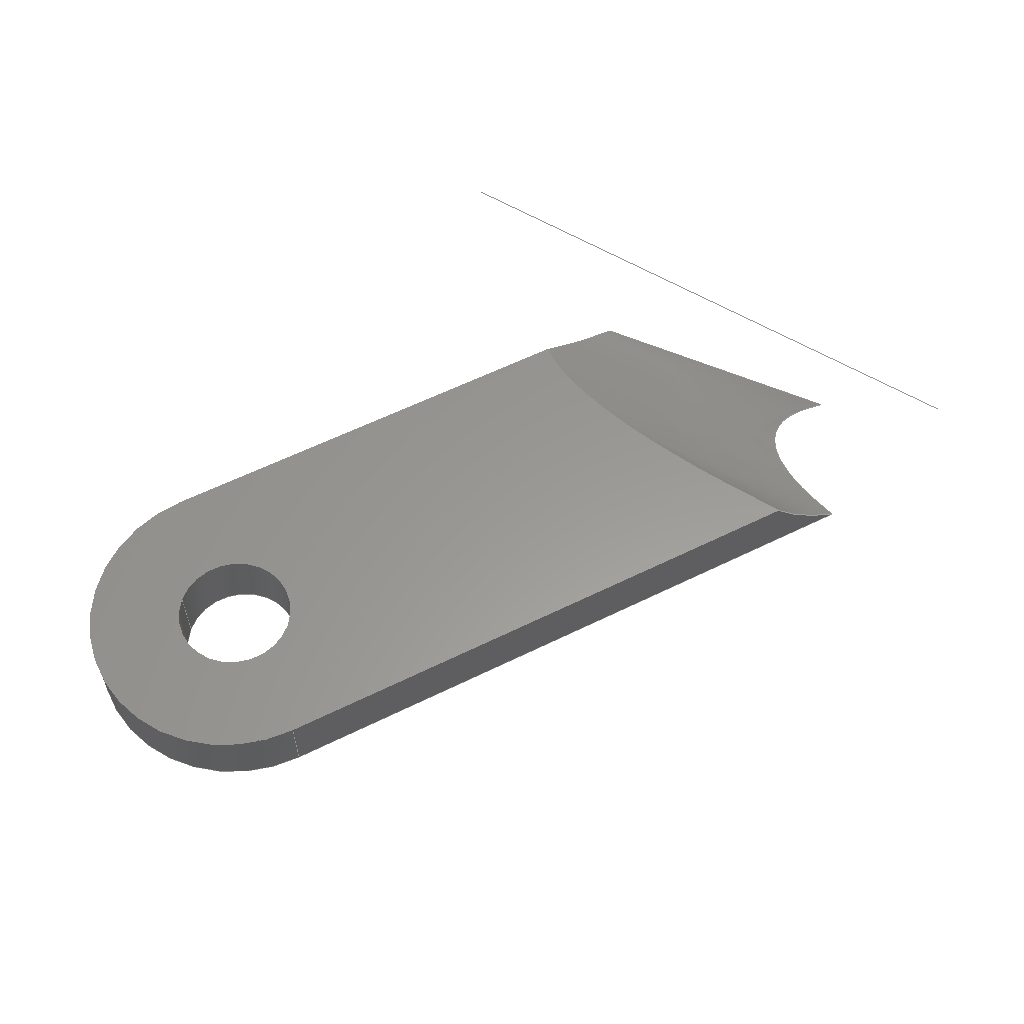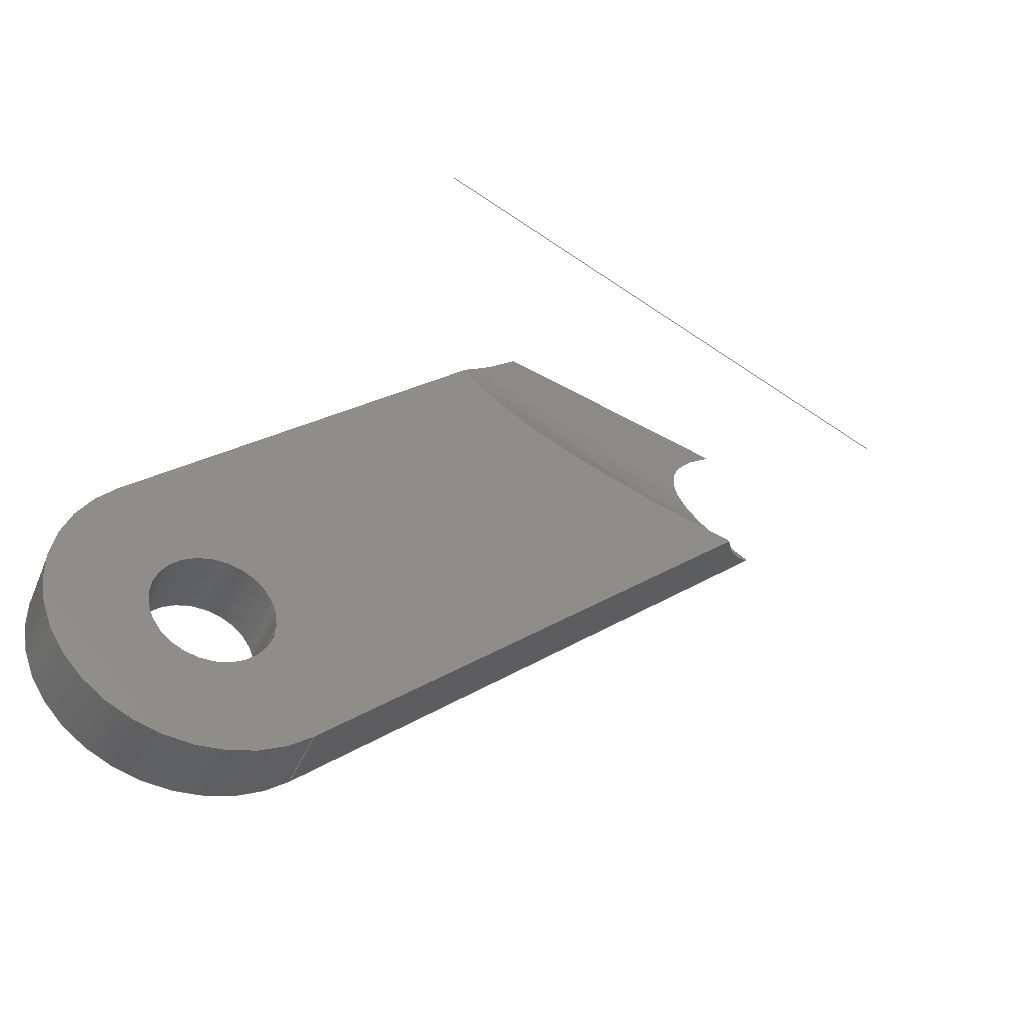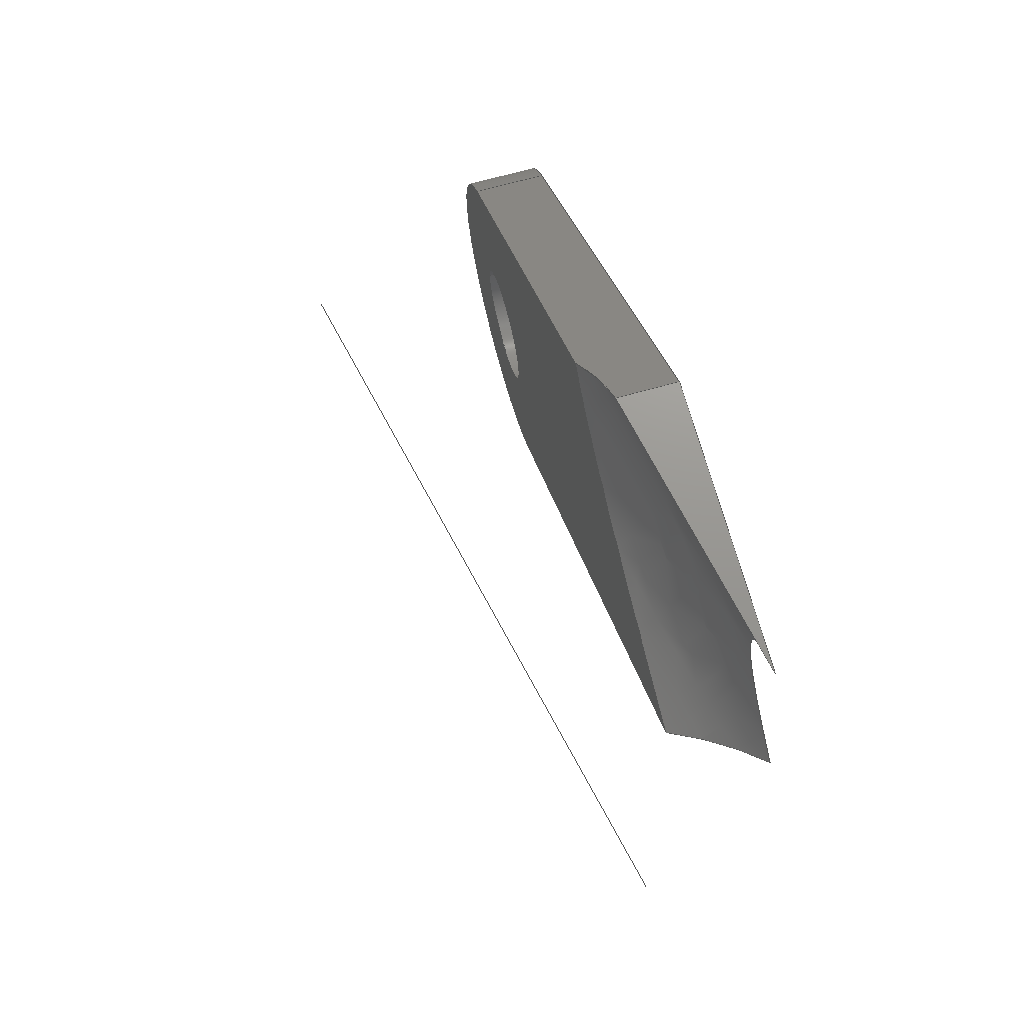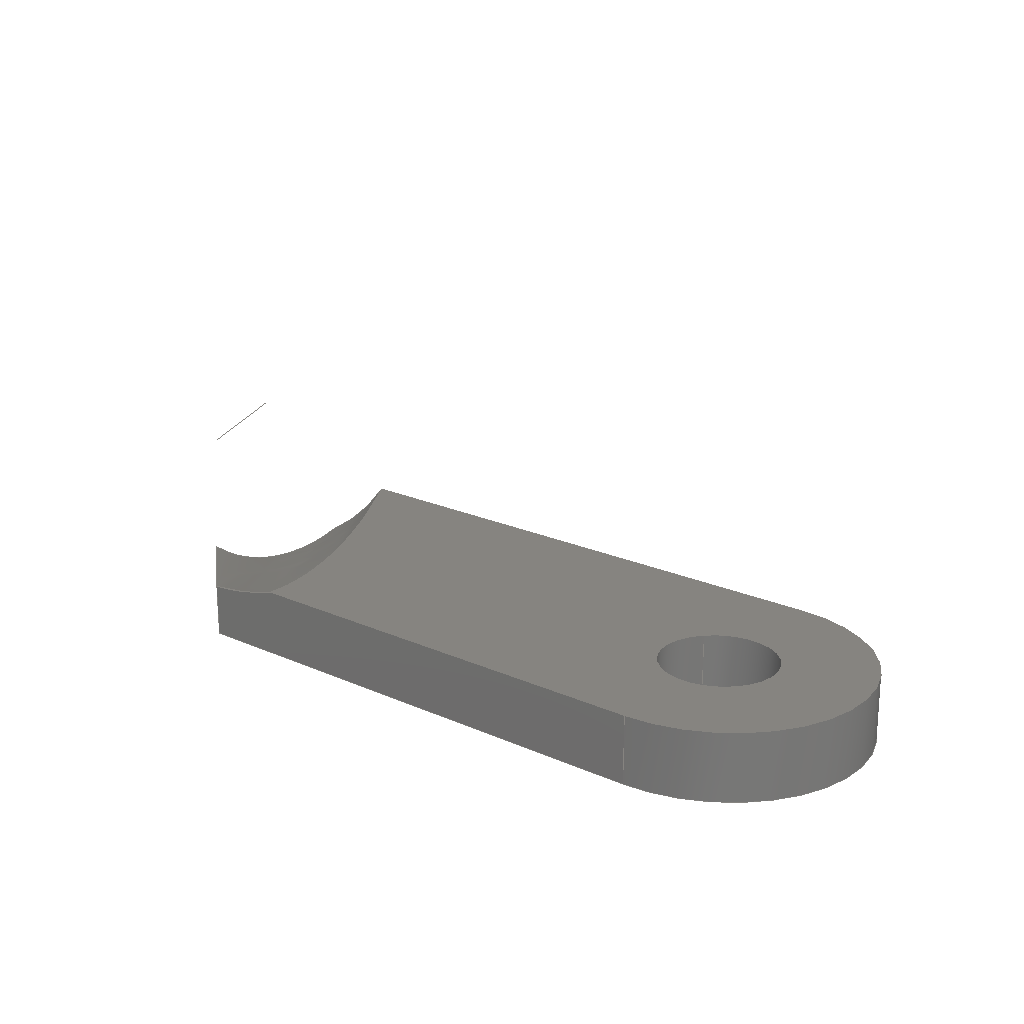
<metadata>
{"format":"iges","ext":"igs","renderer":"f3d","projection":"perspective","resolution":1024,"background":"white","views":[{"elev":59.3,"azim":15.1,"up":"+Z"},{"elev":-44.3,"azim":-22.1,"up":"+Y"},{"elev":70.5,"azim":74.5,"up":"+Y"},{"elev":20.4,"azim":-98.8,"up":"+Z"}]}
</metadata>
<code>
START RECORD GO HERE.
1H,,1H;,20HCNEXT - IGES PRODUCT,40HSU_0400_011 (Arriere Inf Avant InfD).
igs,44HIBM CATIA IGES - CATIA Version 5 Release 19 ,27HCATIA Version 5 R
elease 19 ,32,75,6,75,15,50HSymmetry of chape sus tri arr inf gauche ava
nt inf,1,2,2HMM,1000,1,15H2.018e+07,0.001,1e+04,5HSimba,15HD
ESKTOP-PK97GB4,11,0,15H2.018e+07,;
     406       1       0       0       0       0       0       000010201
     406       0       0       1      15                               0
     110       2       0       0       0       0       0       001010001
     110       0       0       2       0                               0
     110       4       0       0       0       0       0       001010001
     110       0       0       2       0                               0
     120       6       0       0       0       0       0       001010001
     120       0       0       1       0                               0
     126       7       0       0       0       0       0       001010001
     126       0       0       6       0                               0
     126      13       0       0       0       0       0       001010001
     126       0       0      15       0                               0
     126      28       0       0       0       0       0       001010001
     126       0       0       5       0                               0
     126      33       0       0       0       0       0       001010001
     126       0       0       5       0                               0
     126      38       0       0       0       0       0       001010001
     126       0       0      20       0                               0
     102      58       0       0       0       0       0       001010001
     102       0       0       1       0                               0
     142      59       0       0       0       0       0       001010001
     142       0       0       1       0                               0
     144      60       0       0   10000       0       0       000000000
     144       0       0       1       0                               0
     108      61       0       0       0       0       0       001010001
     108       0       0       1       0                               0
     126      62       0       0       0       0       0       001010001
     126       0       0      20       0                               0
     110      82       0       0       0       0       0       001010001
     110       0       0       1       0                               0
     110      83       0       0       0       0       0       001010001
     110       0       0       1       0                               0
     124      84       0       0       0       0       0       001020201
     124       0       0       2       0                               0
     100      86       0       0       0       0      33       001010001
     100       0       0       1       0                               0
     110      87       0       0       0       0       0       001010001
     110       0       0       1       0                               0
     102      88       0       0       0       0       0       001010001
     102       0       0       1       0                               0
     142      89       0       0       0       0       0       001010001
     142       0       0       1       0                               0
     124      90       0       0       0       0       0       001020201
     124       0       0       1       0                               0
     100      91       0       0       0       0      43       001010001
     100       0       0       1       0                               0
     124      92       0       0       0       0       0       001020201
     124       0       0       2       0                               0
     100      94       0       0       0       0      47       001010001
     100       0       0       1       0                               0
     102      95       0       0       0       0       0       001010001
     102       0       0       1       0                               0
     142      96       0       0       0       0       0       001010001
     142       0       0       1       0                               0
     144      97       0       0   10000       0       0       000000000
     144       0       0       1       0                               0
     110      98       0       0       0       0       0       001010001
     110       0       0       1       0                               0
     110      99       0       0       0       0       0       001010001
     110       0       0       1       0                               0
     120     100       0       0       0       0       0       001010001
     120       0       0       1       0                               0
     124     101       0       0       0       0       0       001020201
     124       0       0       2       0                               0
     100     103       0       0       0       0      63       001010001
     100       0       0       1       0                               0
     110     104       0       0       0       0       0       001010001
     110       0       0       1       0                               0
     124     105       0       0       0       0       0       001020201
     124       0       0       1       0                               0
     100     106       0       0       0       0      69       001010001
     100       0       0       1       0                               0
     110     107       0       0       0       0       0       001010001
     110       0       0       1       0                               0
     102     108       0       0       0       0       0       001010001
     102       0       0       1       0                               0
     142     109       0       0       0       0       0       001010001
     142       0       0       1       0                               0
     144     110       0       0   10000       0       0       000000000
     144       0       0       1       0                               0
     110     111       0       0       0       0       0       001010001
     110       0       0       1       0                               0
     110     112       0       0       0       0       0       001010001
     110       0       0       1       0                               0
     120     113       0       0       0       0       0       001010001
     120       0       0       1       0                               0
     124     114       0       0       0       0       0       001020201
     124       0       0       1       0                               0
     100     115       0       0       0       0      87       001010001
     100       0       0       1       0                               0
     110     116       0       0       0       0       0       001010001
     110       0       0       1       0                               0
     124     117       0       0       0       0       0       001020201
     124       0       0       2       0                               0
     100     119       0       0       0       0      93       001010001
     100       0       0       1       0                               0
     110     120       0       0       0       0       0       001010001
     110       0       0       1       0                               0
     102     121       0       0       0       0       0       001010001
     102       0       0       1       0                               0
     142     122       0       0       0       0       0       001010001
     142       0       0       1       0                               0
     144     123       0       0   10000       0       0       000000000
     144       0       0       1       0                               0
     110     124       0       0       0       0       0       001010001
     110       0       0       1       0                               0
     110     125       0       0       0       0       0       001010001
     110       0       0       1       0                               0
     120     126       0       0       0       0       0       001010001
     120       0       0       1       0                               0
     110     127       0       0       0       0       0       001010001
     110       0       0       1       0                               0
     124     128       0       0       0       0       0       001020201
     124       0       0       2       0                               0
     100     130       0       0       0       0     113       001010001
     100       0       0       1       0                               0
     110     131       0       0       0       0       0       001010001
     110       0       0       1       0                               0
     124     132       0       0       0       0       0       001020201
     124       0       0       2       0                               0
     100     134       0       0       0       0     119       001010001
     100       0       0       1       0                               0
     102     135       0       0       0       0       0       001010001
     102       0       0       1       0                               0
     142     136       0       0       0       0       0       001010001
     142       0       0       1       0                               0
     144     137       0       0   10000       0       0       000000000
     144       0       0       1       0                               0
     108     138       0       0       0       0       0       001010001
     108       0       0       2       0                               0
     126     140       0       0       0       0       0       001010001
     126       0       0       9       0                               0
     110     149       0       0       0       0       0       001010001
     110       0       0       1       0                               0
     110     150       0       0       0       0       0       001010001
     110       0       0       1       0                               0
     110     151       0       0       0       0       0       001010001
     110       0       0       1       0                               0
     102     152       0       0       0       0       0       001010001
     102       0       0       1       0                               0
     142     153       0       0       0       0       0       001010001
     142       0       0       1       0                               0
     144     154       0       0   10000       0       0       000000000
     144       0       0       1       0                               0
     108     155       0       0       0       0       0       001010001
     108       0       0       1       0                               0
     110     156       0       0       0       0       0       001010001
     110       0       0       1       0                               0
     124     157       0       0       0       0       0       001020201
     124       0       0       2       0                               0
     100     159       0       0       0       0     149       001010001
     100       0       0       1       0                               0
     110     160       0       0       0       0       0       001010001
     110       0       0       1       0                               0
     126     161       0       0       0       0       0       001010001
     126       0       0      19       0                               0
     102     180       0       0       0       0       0       001010001
     102       0       0       1       0                               0
     142     181       0       0       0       0       0       001010001
     142       0       0       1       0                               0
     124     182       0       0       0       0       0       001020201
     124       0       0       1       0                               0
     100     183       0       0       0       0     161       001010001
     100       0       0       1       0                               0
     124     184       0       0       0       0       0       001020201
     124       0       0       2       0                               0
     100     186       0       0       0       0     165       001010001
     100       0       0       1       0                               0
     102     187       0       0       0       0       0       001010001
     102       0       0       1       0                               0
     142     188       0       0       0       0       0       001010001
     142       0       0       1       0                               0
     144     189       0       0   10000       0       0       000000000
     144       0       0       1       0                               0
     108     190       0       0       0       0       0       001010001
     108       0       0       2       0                               0
     126     192       0       0       0       0       0       001010001
     126       0       0       6       0                               0
     110     198       0       0       0       0       0       001010001
     110       0       0       1       0                               0
     110     199       0       0       0       0       0       001010001
     110       0       0       1       0                               0
     110     200       0       0       0       0       0       001010001
     110       0       0       1       0                               0
     110     201       0       0       0       0       0       001010001
     110       0       0       1       0                               0
     102     202       0       0       0       0       0       001010001
     102       0       0       1       0                               0
     142     203       0       0       0       0       0       001010001
     142       0       0       1       0                               0
     144     204       0       0   10000       0       0       000000000
     144       0       0       1       0                               0
     108     205       0       0       0       0       0       001010001
     108       0       0       1       0                               0
     126     206       0       0       0       0       0       001010001
     126       0       0       6       0                               0
     110     212       0       0       0       0       0       001010001
     110       0       0       1       0                               0
     110     213       0       0       0       0       0       001010001
     110       0       0       1       0                               0
     102     214       0       0       0       0       0       001010001
     102       0       0       1       0                               0
     142     215       0       0       0       0       0       001010001
     142       0       0       1       0                               0
     144     216       0       0   10000       0       0       000000000
     144       0       0       1       0                               0
     110     217       0       0   10000       0       0       000000001
     110       0       0       2       0                Droite0.1       0
406,1,15HCorps principal,0,0;                                          1
110,46.41,29.3,10.51,47.37,29.19,        3
10.28,0,0;                                                       3
110,17.26,22.16,10.11,43.12,19.23,        5
3.856,0,0;                                                       5
120,3,5,0,6.283,0,0;                                           7
126,4,4,0,0,1,0,0,0,0,0,0,10.87,10.87,           9
10.87,10.87,10.87,1,1,1,1,1,               9
42.68,23.63,6.661e-15,41.45,22.52,       9
0.9709,40.3,21.49,2.129,39.26,           9
20.55,3.475,38.39,19.77,5,0,               9
10.87,0,0,0,0,0;                                           9
126,14,5,0,0,1,0,0,0,0,0,0,0,13.81,                 11
13.81,13.81,21.94,21.94,21.94,          11
27.75,27.75,27.75,34.12,34.12,          11
34.12,34.12,34.12,34.12,1,1,1,1,      11
1,1,1,1,1,1,1,1,1,1,1,38.39,              11
19.77,5,36.51,20.28,5,           11
34.64,20.84,5,32.78,21.43,          11
5,29.84,22.43,5,26.96,          11
23.59,5,25.9,24.04,5,          11
24.1,24.85,5,22.36,25.77,          11
5,21.64,26.17,5,20.17,           11
27.06,5,18.78,28.08,5,          11
18.09,28.66,5,17.44,29.3,           11
5,16.92,30.03,5,0,34.12,       11
0,0,0,0,0;                                                      11
126,3,3,0,0,1,0,0,0,0,0,8.549,8.549,                13
8.549,8.549,1,1,1,1,16.92,30.03,        13
5,18.34,31.32,4.381,19.83,32.65,       13
4.006,21.32,34,3.916,0,8.549,0,0,      13
0,0,0;                                                              13
126,3,3,0,0,1,0,0,0,0,0,26.79,26.79,              15
26.79,26.79,1,1,1,1,21.32,34,             15
3.916,27.49,34,2.55,33.66,34,              15
1.242,39.85,34,-5.995e-15,0,26.79,       15
0,0,0,0,0;                                                      15
126,17,5,0,0,1,0,0,0,0,0,0,0,3.892,                 17
3.892,3.892,6.458,6.458,6.458,          17
10.37,10.37,10.37,17.15,17.15,          17
17.15,20.41,20.41,20.41,20.41,          17
20.41,20.41,1,1,1,1,1,1,1,1,1,1,      17
1,1,1,1,1,1,1,1,39.85,34,                     17
-8.882e-16,39.37,33.74,-9.754e-16,          17
38.9,33.45,-7.339e-08,38.45,                 17
33.12,-1.849e-07,37.75,32.52,                17
1.219e-07,37.2,31.79,-8.04e-08,            17
37.02,31.47,-3.842e-08,36.66,                17
30.62,5.86e-08,36.64,29.68,                 17
-8.937e-08,36.78,29.12,1.788e-07,           17
37.39,27.73,-3.096e-07,38.45,26.59,      17
5.362e-07,39.17,25.96,1.155e-07,             17
40.3,25.1,-5.555e-08,41.49,                 17
24.33,2.673e-08,41.88,24.09,                 17
-1.707e-06,42.28,23.86,-1.912e-06,          17
42.68,23.63,-1.554e-06,0,20.41,0,        17
0,0,0,0;                                                          17
102,5,9,11,13,15,17,0,0;                                              19
142,0,7,0,19,2,0,0;                                                   21
144,7,1,0,21,0,1,1;                                                   23
108,0,0,-1,0,0,0,0,0,1,0,0;                           25
126,23,5,0,0,1,0,0,0,0,0,0,0,3.262,3.262,         27
3.262,7.228,7.228,7.228,10.04,            27
10.04,10.04,12.23,12.23,12.23,          27
13.96,13.96,13.96,16.52,16.52,          27
16.52,20.41,20.41,20.41,20.41,          27
20.41,20.41,1,1,1,1,1,1,1,1,1,1,      27
1,1,1,1,1,1,1,1,1,1,1,1,1,1,              27
42.68,23.63,0,42.28,23.86,0,              27
41.88,24.09,0,41.49,24.33,0,              27
40.63,24.88,0,39.8,25.48,0,              27
39.36,25.83,0,38.64,26.46,0,              27
37.98,27.16,0,37.73,27.47,0,               27
37.31,28.04,0,36.99,28.68,0,               27
36.88,28.97,0,36.72,29.5,0,               27
36.68,30.06,0,36.69,30.3,0,              27
36.78,30.91,0,37.02,31.47,0,                27
37.2,31.79,0,37.75,32.52,0,               27
38.45,33.12,0,38.9,33.45,0,              27
39.37,33.74,0,39.85,34,0,0,                 27
20.41,0,0,0,0,0;                                          27
110,39.85,34,0,21.32,34,0,0,0;                    29
110,21.32,34,0,-7.36,8.175,0,0,0;              31
124,-0.6691,-0.7431,0,0,0.7431,                 33
-0.6691,0,0,0,0,1,0,0,0;                            33
100,0,0,0,11,0,-11,2.442e-15,0,0;                  35
110,7.36,-8.175,0,42.68,23.63,0,0,0;        37
102,5,27,29,31,35,37,0,0;                                             39
142,0,25,0,39,2,0,0;                                                  41
124,1,0,0,0,0,-1,0,0,0,0,-1,0,0,0;            43
100,0,0,0,4.3,0,-4.3,5.266e-16,0,0;                    45
124,-1,-1.225e-16,0,0,-1.225e-16,1,0,         47
0,0,0,-1,0,0,0;                                             47
100,0,0,0,4.3,0,-4.3,-5.266e-16,0,0;                   49
102,2,45,49,0,0;                                                      51
142,0,25,0,51,2,0,0;                                                  53
144,25,1,1,41,53,0,1,1;                                               55
110,0,0,2.5,0,0,1.5,0,0;                                      57
110,-4.3,-5.266e-16,5,-4.3,-5.266e-16,0,0,0;        59
120,57,59,0,6.283,0,0;                                        61
124,-1,-1.225e-16,0,0,-1.225e-16,1,0,         63
0,0,0,-1,5,0,0;                                             63
100,0,0,0,4.3,0,-4.3,-5.266e-16,0,0;                   65
110,4.3,0,5,4.3,0,0,0,0;                                      67
124,1,0,0,0,0,1,0,0,0,0,1,0,0,0;              69
100,0,0,0,4.3,0,-4.3,-5.266e-16,0,0;                   71
110,-4.3,-5.266e-16,0,-4.3,-5.266e-16,5,0,0;        73
102,4,65,67,71,73,0,0;                                                75
142,0,61,0,75,2,0,0;                                                  77
144,61,1,0,77,0,1,1;                                                  79
110,0,0,2.5,0,0,1.5,0,0;                                      81
110,4.3,0,5,4.3,0,0,0,0;                                      83
120,81,83,0,6.283,0,0;                                        85
124,1,0,0,0,0,-1,0,0,0,0,-1,5,0,0;            87
100,0,0,0,4.3,0,-4.3,5.266e-16,0,0;                    89
110,-4.3,-5.266e-16,5,-4.3,-5.266e-16,0,0,0;        91
124,-1,1.225e-16,0,0,-1.225e-16,-1,0,         93
0,0,0,1,0,0,0;                                              93
100,0,0,0,4.3,0,-4.3,5.266e-16,0,0;                    95
110,4.3,0,0,4.3,0,5,0,0;                                      97
102,4,89,91,95,97,0,0;                                                99
142,0,85,0,99,2,0,0;                                                 101
144,85,1,0,101,0,1,1;                                                103
110,0,0,2.5,0,0,1.5,0,0;                                     105
110,7.36,-8.175,5,7.36,-8.175,0,0,0;       107
120,105,107,0,6.283,0,0;                                     109
110,7.36,-8.175,5,7.36,-8.175,0,0,0;       111
124,0.6691,-0.7431,0,0,-0.7431,                113
-0.6691,0,0,0,0,-1,0,0,0;                          113
100,0,0,0,11,0,-11,2.442e-15,0,0;                 115
110,-7.36,8.175,0,-7.36,8.175,5,0,0;       117
124,-0.6691,-0.7431,0,0,0.7431,                119
-0.6691,0,0,0,0,1,5,0,0;                           119
100,0,0,0,11,0,-11,2.442e-15,0,0;                 121
102,4,111,115,117,121,0,0;                                           123
142,0,109,0,123,2,0,0;                                               125
144,109,1,0,125,0,1,1;                                               127
108,-0.6691,0.7431,0,-11,0,54.2,34,0,     129
1,0,0;                                                             129
126,8,5,0,0,1,0,0,0,0,0,0,0,9.286,9.286,     131
9.286,10.87,10.87,10.87,10.87,         131
10.87,10.87,1,1,1,1,1,1,1,1,1,         131
38.39,19.77,5,38.99,20.3,3.957,     131
39.66,20.9,2.993,40.38,21.56,          131
2.11,41.29,22.38,1.172,42.26,         131
23.25,0.3464,42.4,23.37,0.2285,          131
42.54,23.5,0.1131,42.68,23.63,         131
5.551e-17,0,10.87,0,0,0,0,0;                    131
110,42.68,23.63,0,7.36,-8.175,0,0,0;       133
110,7.36,-8.175,0,7.36,-8.175,5,0,0;       135
110,7.36,-8.175,5,38.39,19.77,5,0,0;      137
102,4,131,133,135,137,0,0;                                           139
142,0,129,0,139,2,0,0;                                               141
144,129,1,0,141,0,1,1;                                               143
108,0,0,-1,-5,0,0,0,5,1,0,0;                         145
110,38.39,19.77,5,7.36,-8.175,5,0,0;      147
124,0.6691,-0.7431,0,0,-0.7431,                149
-0.6691,0,0,0,0,-1,5,0,0;                          149
100,0,0,0,11,0,-11,2.442e-15,0,0;                 151
110,-7.36,8.175,5,16.92,30.03,5,0,0;      153
126,20,5,0,0,1,0,6.011,6.011,6.011,                155
6.011,6.011,6.011,8.313,8.313,         155
8.313,12.38,12.38,12.38,18.19,         155
18.19,18.19,26.32,26.32,26.32,         155
37.36,37.36,37.36,40.13,40.13,         155
40.13,40.13,40.13,40.13,1,1,1,1,     155
1,1,1,1,1,1,1,1,1,1,1,1,1,1,1,1,     155
1,16.92,30.03,5,17.11,29.77,5,         155
17.31,29.52,5,17.53,29.27,5,             155
18.16,28.63,5,18.85,28.05,5,              155
19.31,27.7,5,20.45,26.89,5,             155
21.64,26.17,5,22.36,25.77,5,             155
24.1,24.85,5,25.9,24.04,5,              155
26.96,23.59,5,29.48,22.58,5,              155
32.04,21.68,5,33.52,21.2,5,              155
35.38,20.62,5,37.26,20.08,5,              155
37.64,19.98,5,38.02,19.87,5,              155
38.39,19.77,5,6.011,40.13,0,0,0,     155
0,0;                                                                 155
102,4,147,151,153,155,0,0;                                           157
142,0,145,0,157,2,0,0;                                               159
124,1,0,0,0,0,1,0,0,0,0,1,5,0,0;             161
100,0,0,0,4.3,0,-4.3,-5.266e-16,0,0;                  163
124,-1,1.225e-16,0,0,-1.225e-16,-1,0,        165
0,0,0,1,5,0,0;                                             165
100,0,0,0,4.3,0,-4.3,5.266e-16,0,0;                   167
102,2,163,167,0,0;                                                   169
142,0,145,0,169,2,0,0;                                               171
144,145,1,1,159,171,0,1,1;                                           173
108,-0.6691,0.7431,0,11,0,21.32,34,0,      175
1,0,0;                                                             175
126,5,5,0,0,1,0,0,0,0,0,0,0,8.549,8.549,       177
8.549,8.549,8.549,8.549,1,1,1,1,1,     177
1,21.32,34,3.916,20.42,33.19,              177
3.97,19.53,32.39,4.11,18.64,         177
31.59,4.331,17.77,30.8,4.629,         177
16.92,30.03,5,0,8.549,0,0,0,0,0;          177
110,16.92,30.03,5,-7.36,8.175,5,0,0;      179
110,-7.36,8.175,5,-7.36,8.175,0,0,0;       181
110,-7.36,8.175,0,21.32,34,0,0,0;             183
110,21.32,34,0,21.32,34,3.916,0,0;           185
102,5,177,179,181,183,185,0,0;                                       187
142,0,175,0,187,2,0,0;                                               189
144,175,1,0,189,0,1,1;                                               191
108,0,-1,0,-34,0,21.32,34,0,1,0,0;               193
126,5,5,0,0,1,0,0,0,0,0,0,0,26.79,26.79,     195
26.79,26.79,26.79,26.79,1,1,1,1,     195
1,1,39.85,34,-4.441e-16,36.14,34,         195
0.745,32.43,34,1.51,28.72,34,          195
2.294,25.02,34,3.096,21.32,34,           195
3.916,0,26.79,0,0,0,0,0;                         195
110,21.32,34,3.916,21.32,34,0,0,0;           197
110,21.32,34,0,39.85,34,0,0,0;                   199
102,3,195,197,199,0,0;                                               201
142,0,193,0,201,2,0,0;                                               203
144,193,1,0,203,0,1,1;                                               205
110,48.69,29.04,9.958,10.43,33.38,     207
19.22,0,0;                                                     207
S      1G      5D    208P    218
</code>
